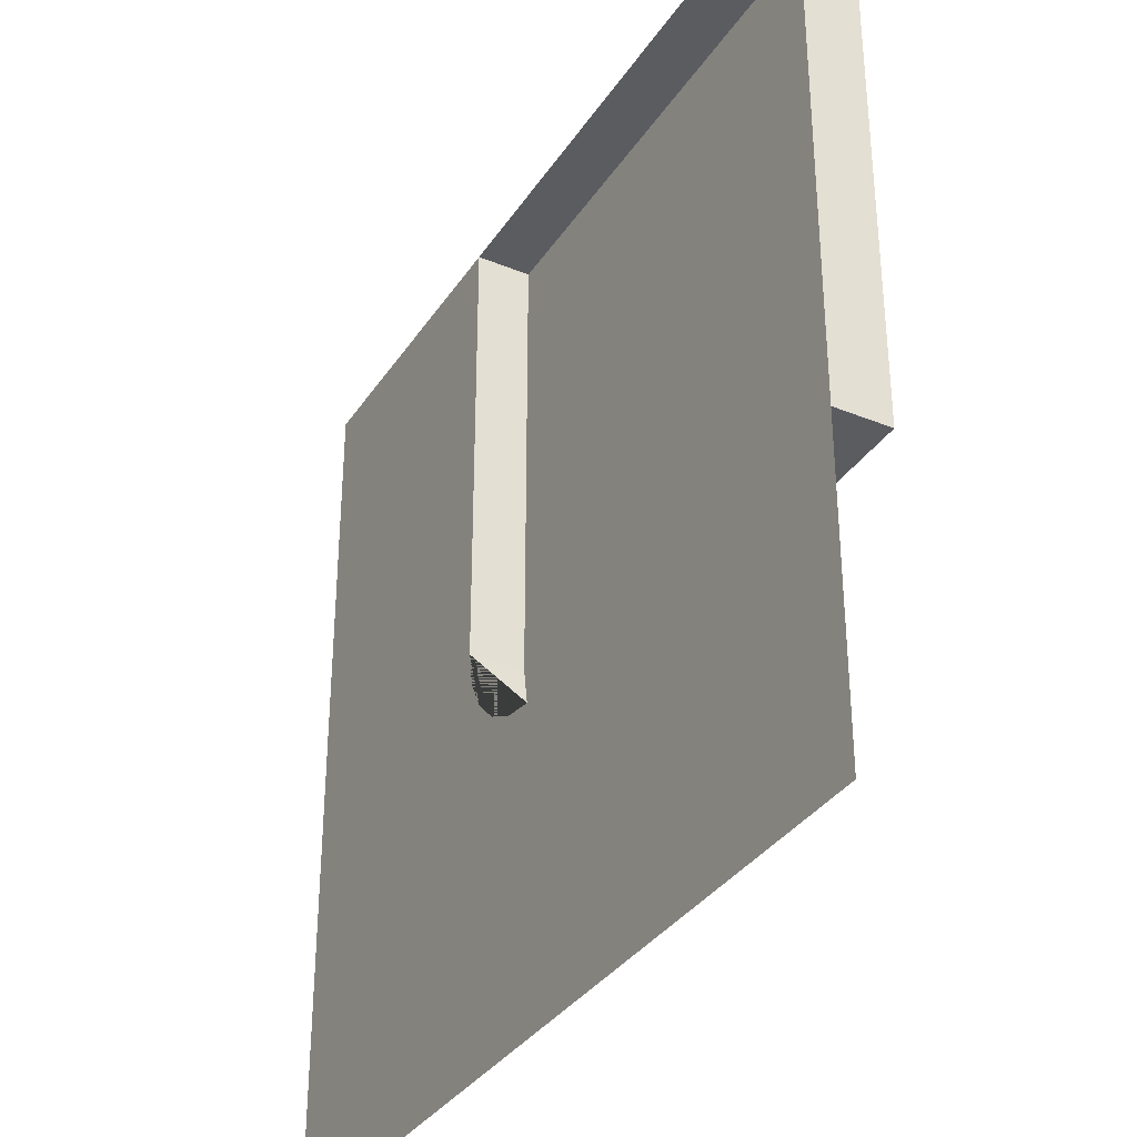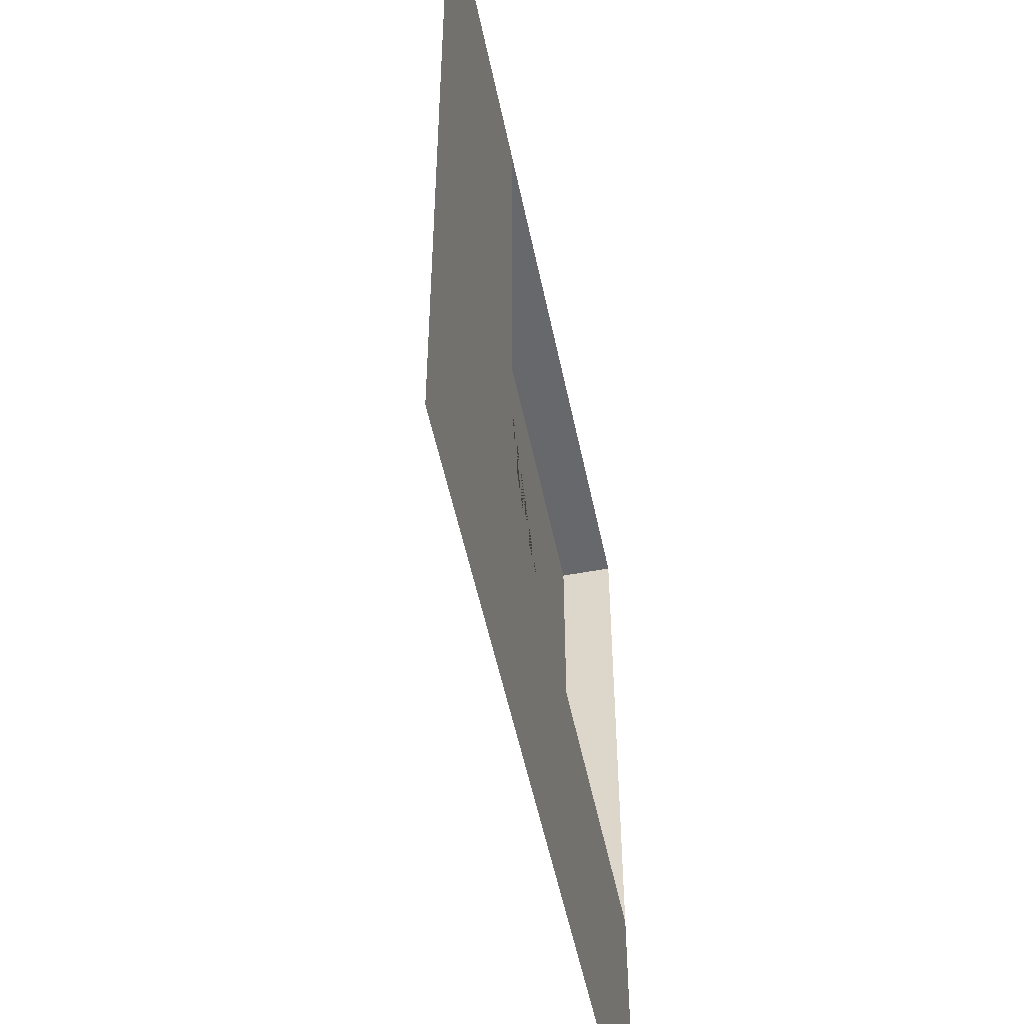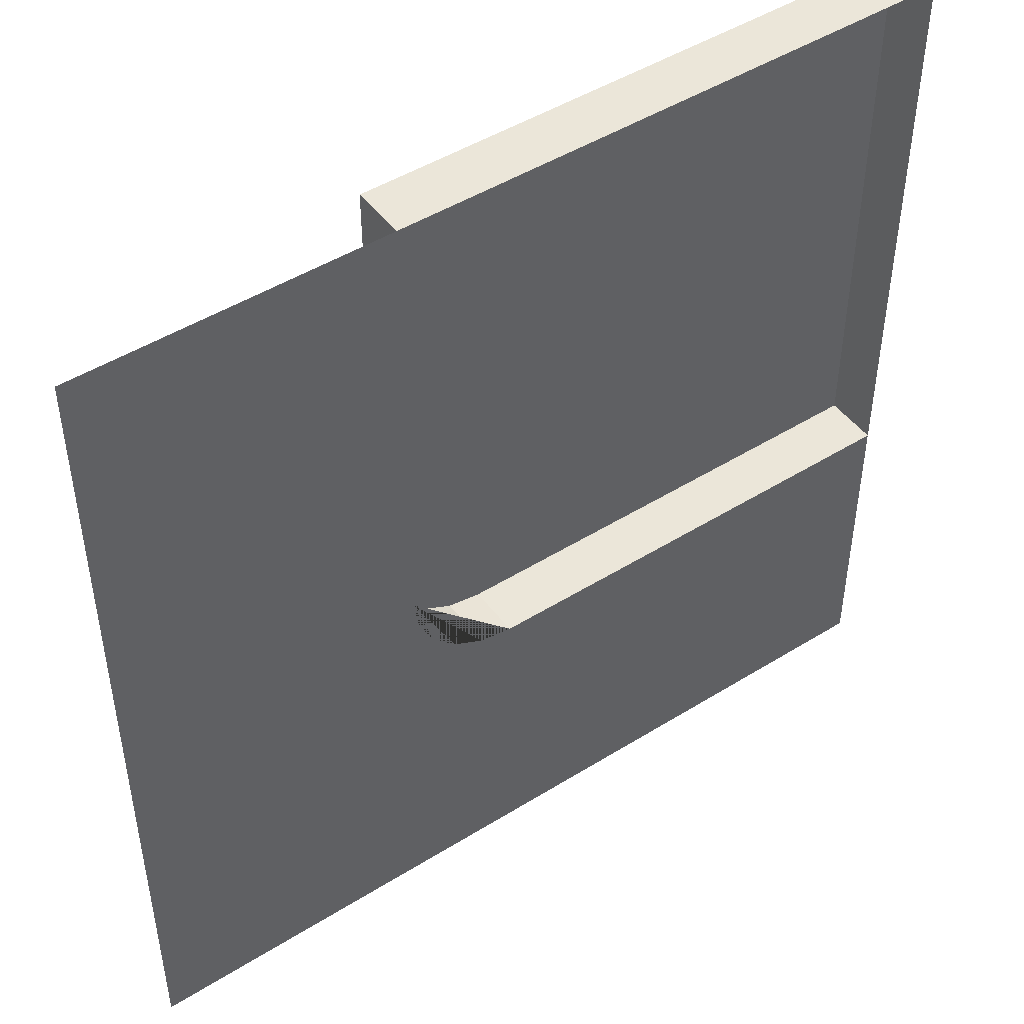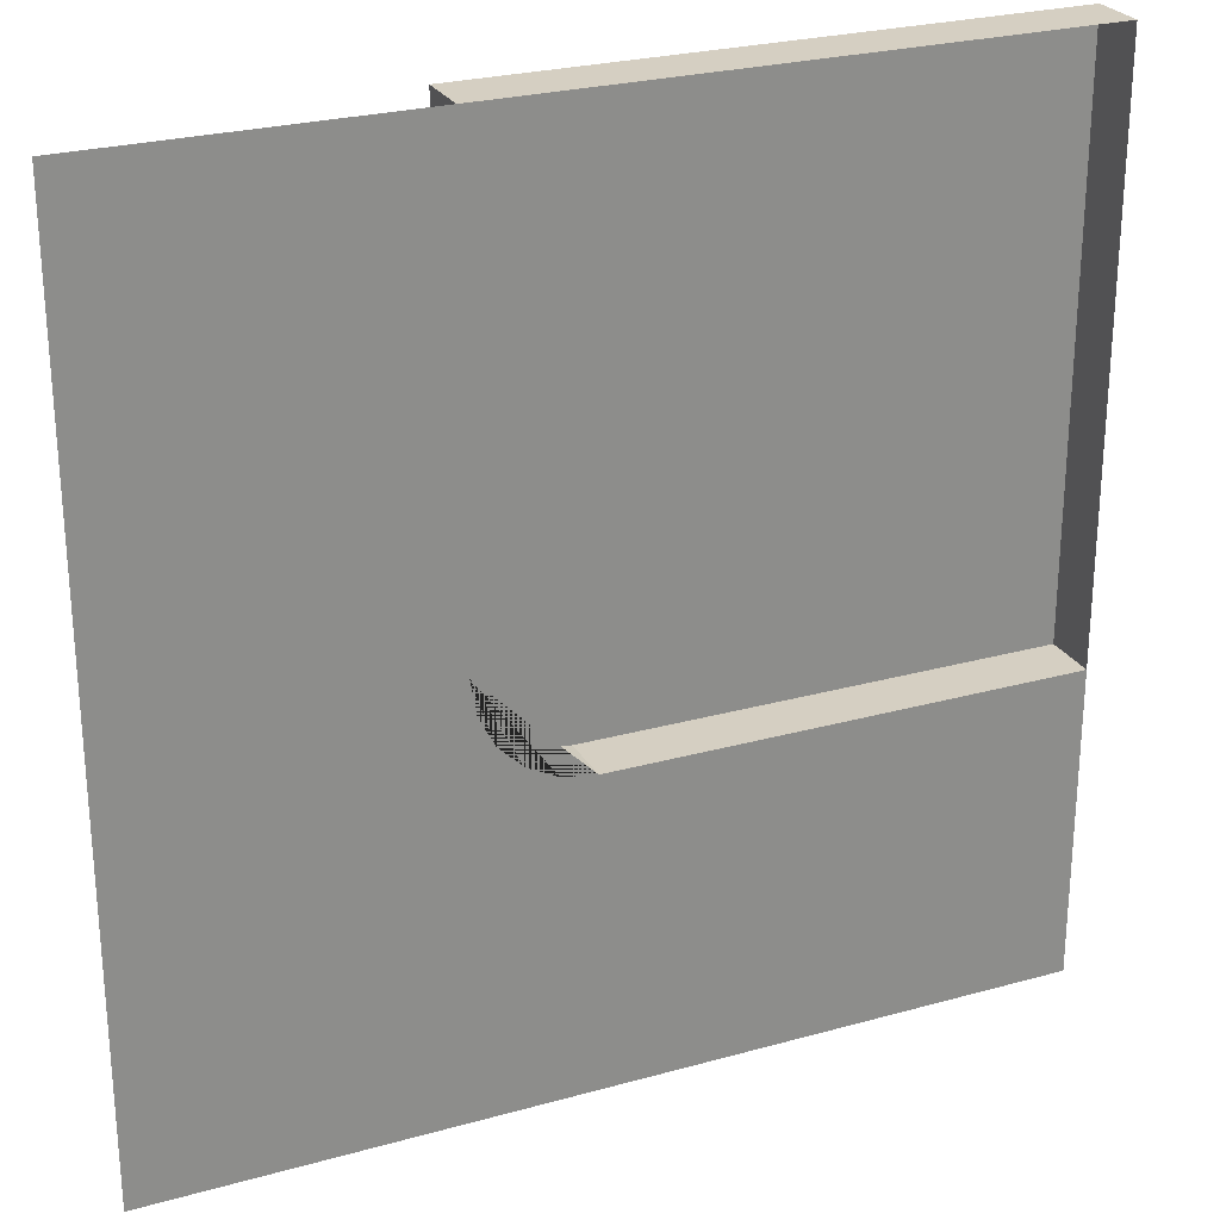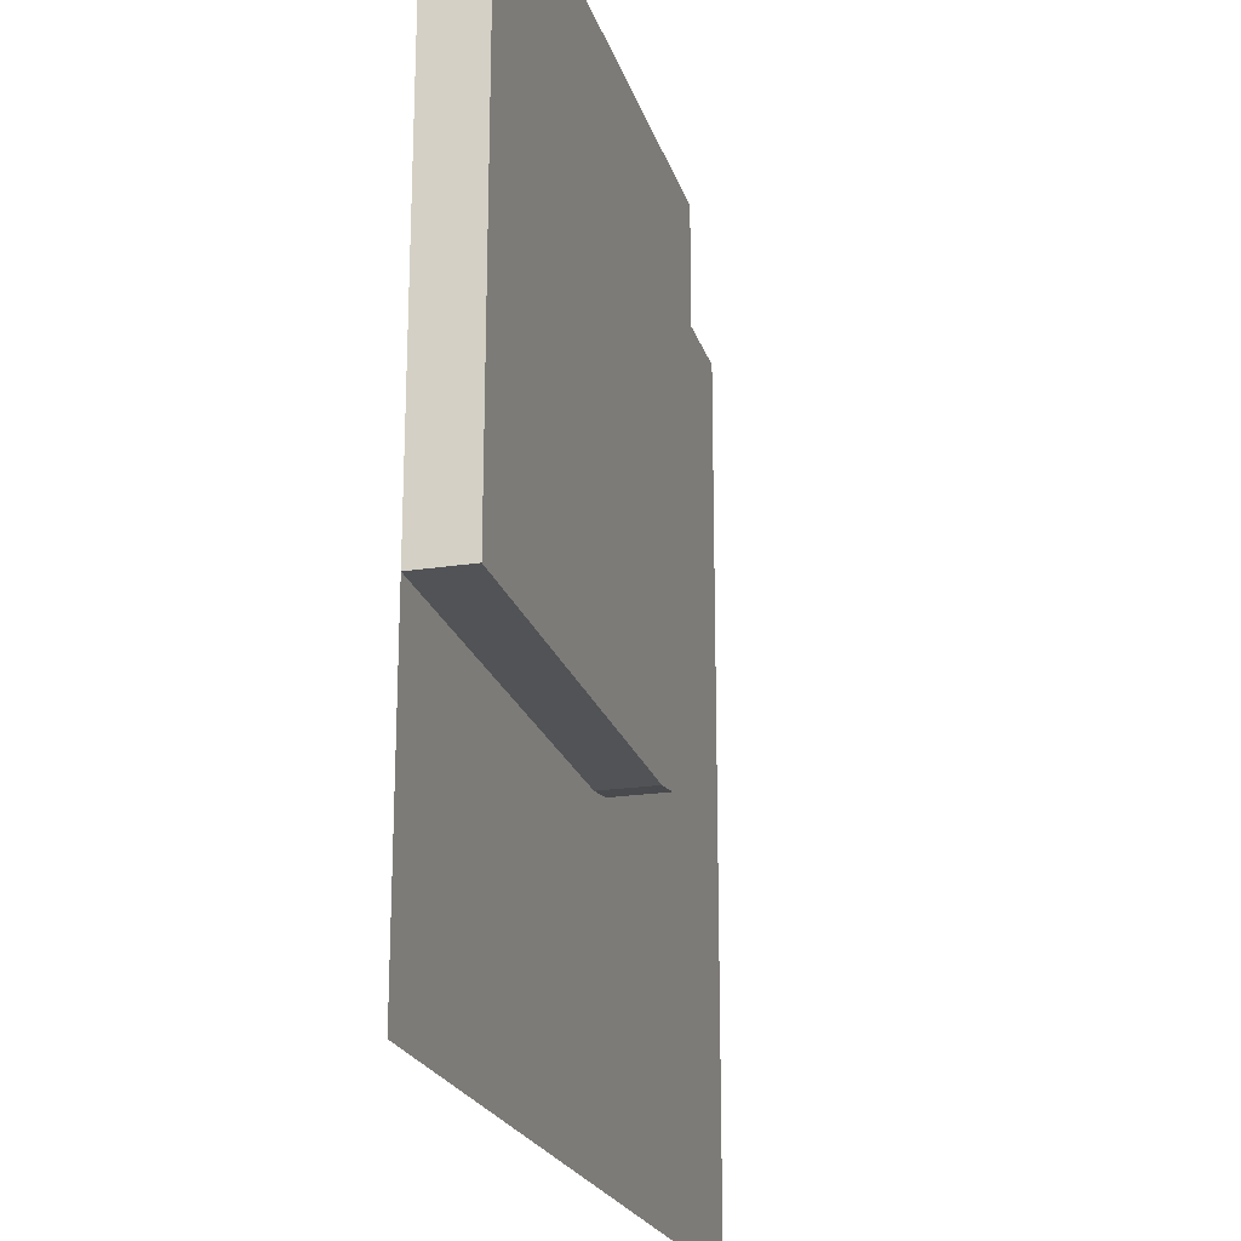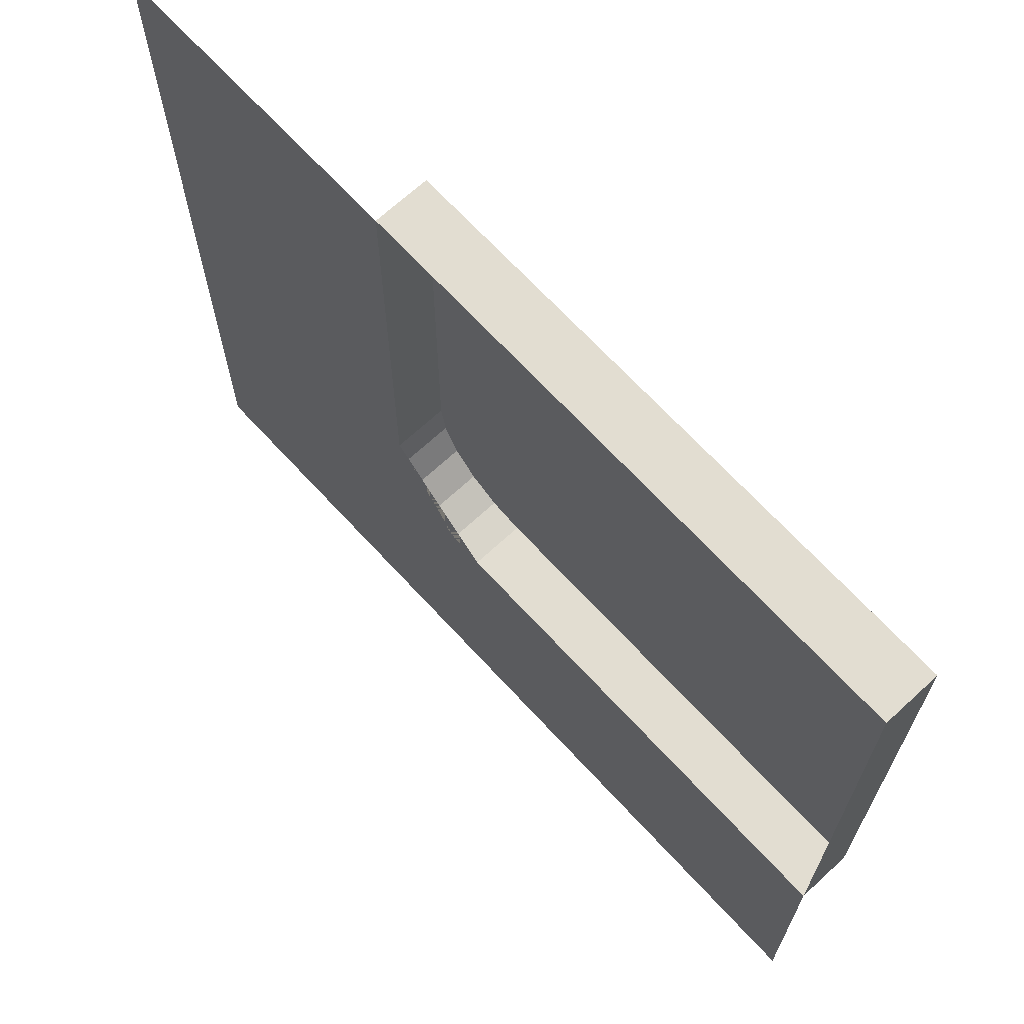
<metadata>
{"format":"obj","ext":"obj","renderer":"f3d","projection":"perspective","resolution":1024,"background":"white","views":[{"elev":-34.4,"azim":61.2,"up":"+Z"},{"elev":-52.3,"azim":-78.4,"up":"+Z"},{"elev":47.5,"azim":-35.1,"up":"+Z"},{"elev":25.9,"azim":-23.9,"up":"+Z"},{"elev":-21.7,"azim":105.2,"up":"+Z"},{"elev":68.5,"azim":47.3,"up":"+Z"}]}
</metadata>
<code>
o DrogaV2
v 2 0 -2
v -2 0 -2
v 2 0 2
v -2 0 2
v 2 0 -0.6
v -2 0 -0.6
v -0.6 0 -2
v -0.6 0 2
v -0.6 0.2488 2
v 2 0.2488 2
v 2 0.2488 -0.6
v -0.6 0 -0.09982
v -0.09982 0 -0.6
v -0.6 0 -1.1
v -1.1 0 -0.6
v -0.5755 0 -0.2544
v -0.5045 0 -0.3938
v -0.3938 0 -0.5045
v -0.2544 0 -0.5755
v -0.09982 0.2488 -0.6
v -0.6 0.2488 -0.09982
v -0.2544 0.2488 -0.5755
v -0.3938 0.2488 -0.5045
v -0.5045 0.2488 -0.3938
v -0.5755 0.2488 -0.2544
f 7 2 6 15 14
f 12 8 9 21
f 12 15 6 4 8
f 1 7 14 13 5
f 3 5 11 10
f 11 20 22 23 24 25 21 9 10
f 8 3 10 9
f 12 16 17 18 19 13 14 15
f 12 21 25 16
f 16 25 24 17
f 17 24 23 18
f 18 23 22 19
f 19 22 20 13
f 5 13 20 11

</code>
